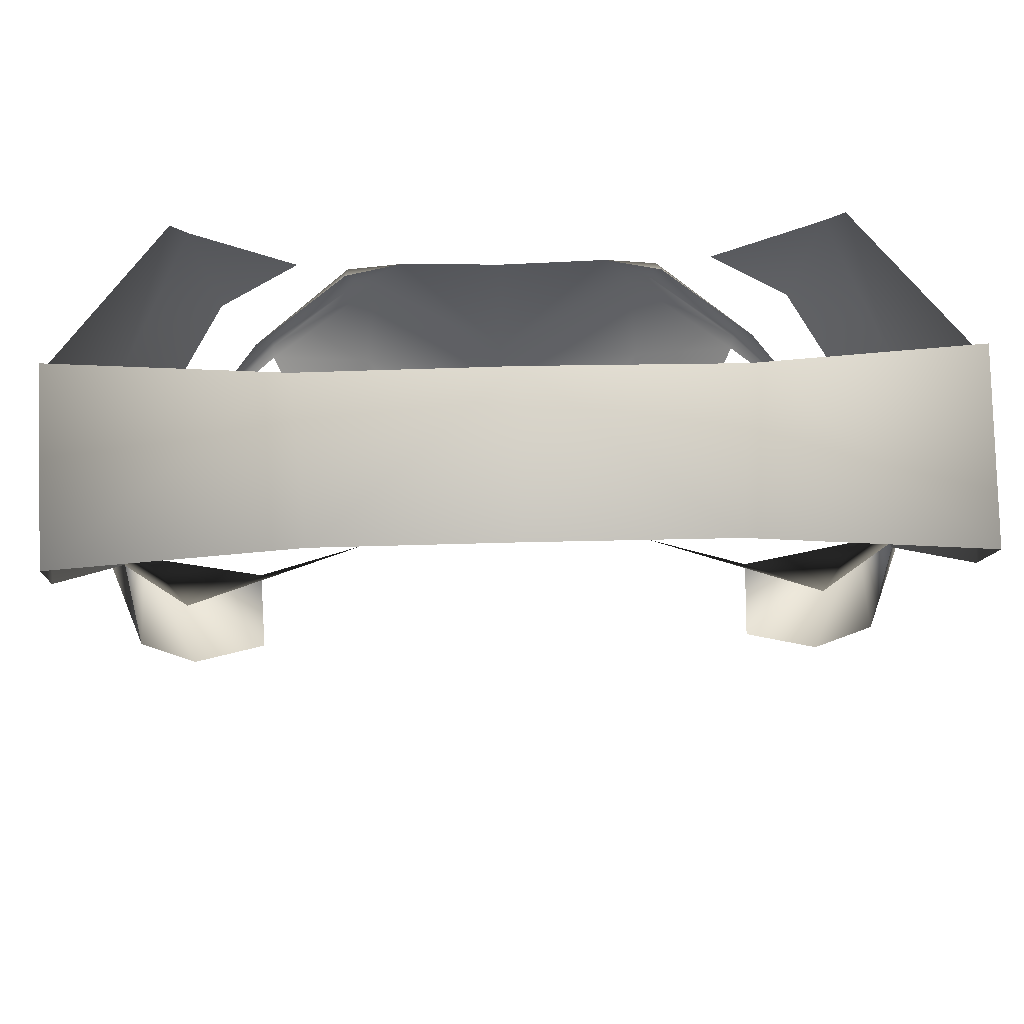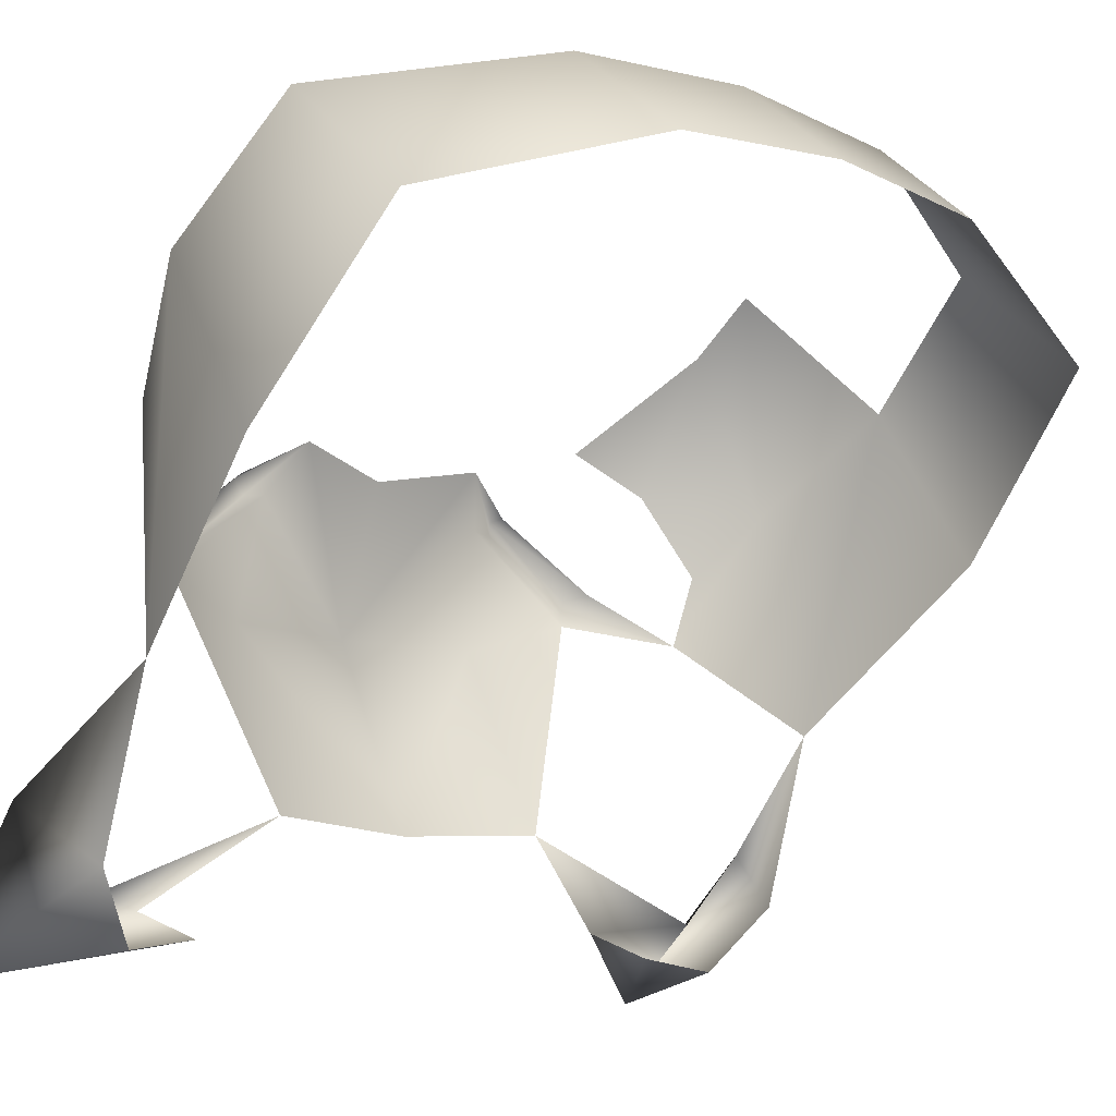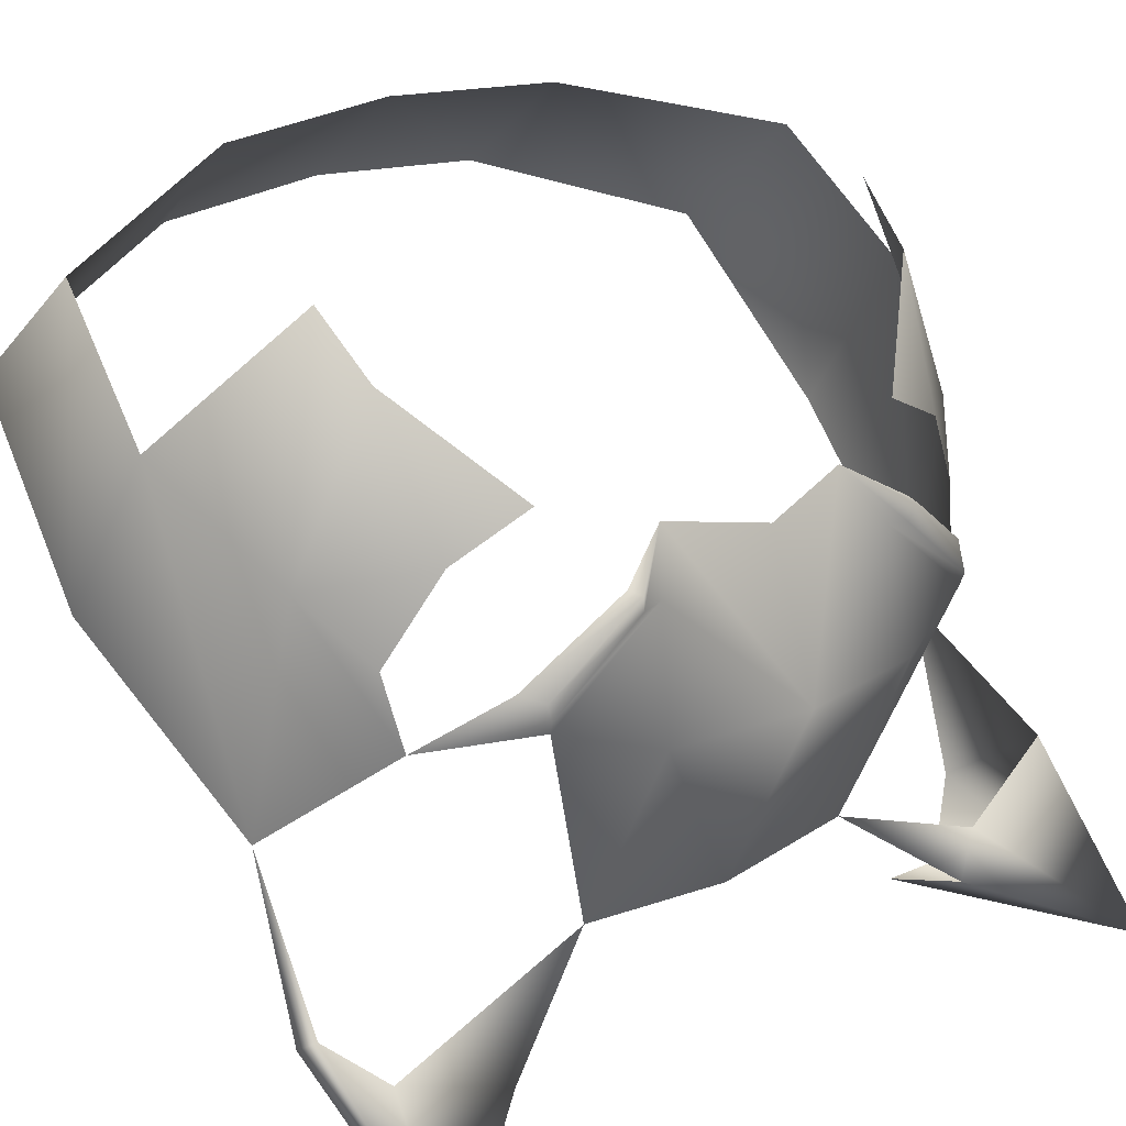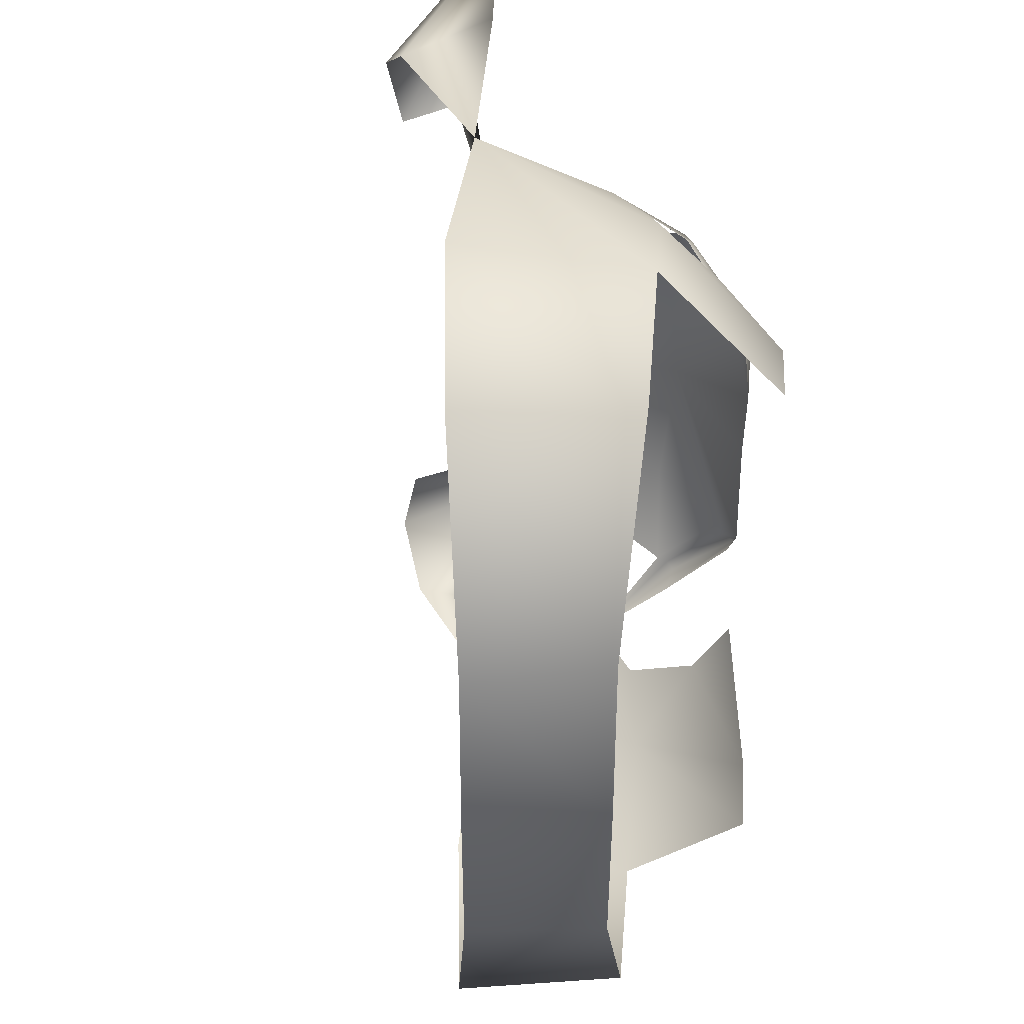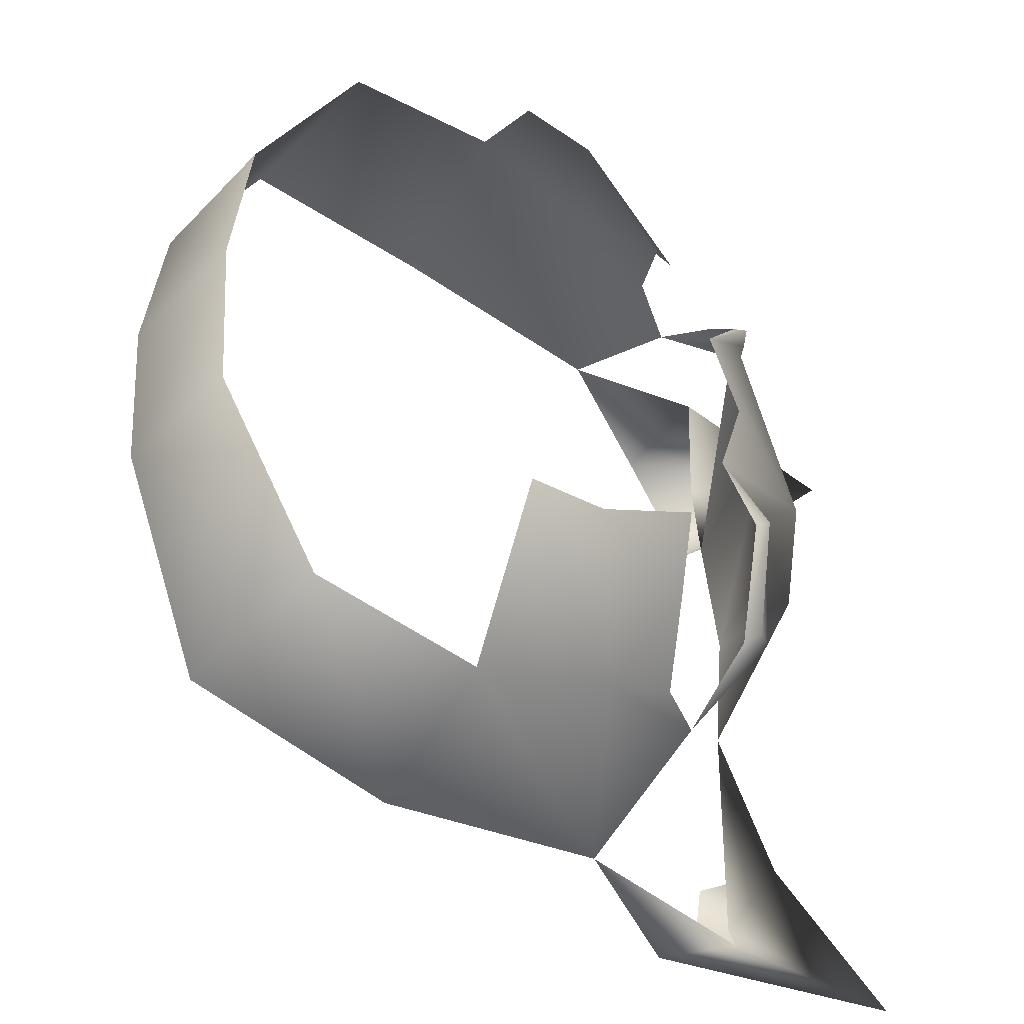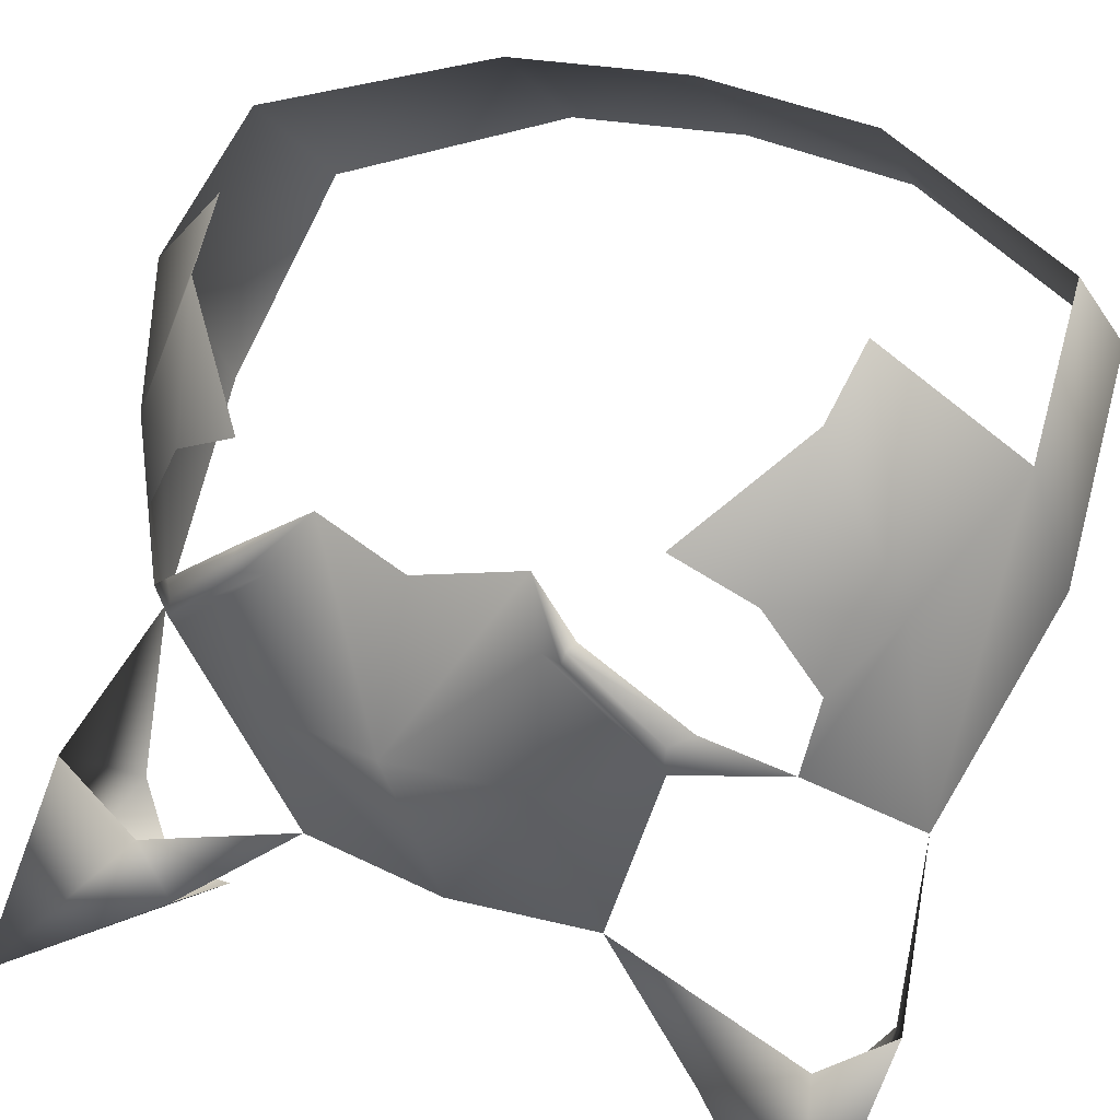
<metadata>
{"format":"obj","ext":"obj","renderer":"f3d","projection":"perspective","resolution":1024,"background":"white","views":[{"elev":42.5,"azim":-91.9,"up":"+Z"},{"elev":-10.4,"azim":-132.5,"up":"+Z"},{"elev":21.3,"azim":48.5,"up":"+Z"},{"elev":41.9,"azim":-44.5,"up":"+Y"},{"elev":-48.3,"azim":7.2,"up":"+Y"},{"elev":28.9,"azim":119.5,"up":"+Z"}]}
</metadata>
<code>
v 189 0 46
v 212 0 -18
v 179 44 55
v 212 0 -18
v 189 0 46
v 179 -45 55
v 125 162 43
v 76 185 85
v 104 133 133
v 130 129 110
v 125 162 43
v 104 133 133
v 157 121 51
v 125 162 43
v 130 129 110
v 157 121 51
v 130 129 110
v 164 88 67
v 212 0 -18
v 193 56 33
v 179 44 55
v 179 44 55
v 193 56 33
v 195 65 32
v 179 44 55
v 195 65 32
v 197 68 39
v 179 44 55
v 197 68 39
v 191 69 40
v 203 61 -18
v 193 56 33
v 212 0 -18
v 212 0 -18
v 170 0 -103
v 203 61 -18
v 193 -57 33
v 212 0 -18
v 179 -45 55
v 193 -57 33
v 203 -62 -18
v 212 0 -18
v 170 0 -103
v 212 0 -18
v 203 -62 -18
v -67 76 118
v -72 0 123
v -24 0 163
v -19 81 158
v -67 76 118
v -24 0 163
v -72 0 123
v -67 -78 118
v -24 0 163
v -67 -78 118
v -19 -82 158
v -24 0 163
v -39 176 83
v -67 76 118
v -19 81 158
v 20 176 133
v -39 176 83
v -19 81 158
v 28 186 12
v -39 176 83
v 20 176 133
v 76 185 85
v 28 186 12
v 20 176 133
v 108 169 -54
v 28 186 12
v 76 185 85
v 125 162 43
v 108 169 -54
v 76 185 85
v 157 121 51
v 148 142 17
v 125 162 43
v 125 162 43
v 148 142 17
v 155 137 -13
v 108 169 -54
v 125 162 43
v 155 137 -13
v 191 103 1
v 189 103 -4
v 155 137 -13
v 189 103 7
v 191 103 1
v 155 137 -13
v 181 110 10
v 189 103 7
v 155 137 -13
v 170 0 -103
v 165 66 -99
v 203 61 -18
v 189 103 -4
v 193 56 33
v 203 61 -18
v 189 103 -4
v 203 61 -18
v 165 66 -99
v 165 -67 -99
v 170 0 -103
v 203 -62 -18
v 108 169 -54
v 165 186 -101
v 130 170 -126
v 165 66 -99
v 186 117 -137
v 162 151 -133
v 193 56 33
v 189 103 -4
v 191 103 1
v 195 65 32
v 193 56 33
v 191 103 1
v 230 179 -165
v 130 170 -126
v 165 186 -101
v 230 179 -165
v 165 186 -101
v 162 151 -133
v 230 179 -165
v 162 151 -133
v 186 117 -137
v 230 179 -165
v 186 117 -137
v 150 115 -149
v 230 179 -165
v 145 148 -154
v 130 170 -126
v 230 179 -165
v 150 115 -149
v 145 148 -154
v 195 65 32
v 191 103 1
v 189 103 7
v 197 68 39
v 195 65 32
v 189 103 7
v 197 68 39
v 189 103 7
v 181 110 10
v 191 69 40
v 197 68 39
v 181 110 10
v 76 -187 85
v 125 -163 43
v 104 -134 133
v 125 -163 43
v 130 -130 110
v 104 -134 133
v 125 -163 43
v 157 -122 51
v 130 -130 110
v 130 -130 110
v 157 -122 51
v 164 -89 67
v 193 -57 33
v 179 -45 55
v 195 -67 32
v 195 -67 32
v 179 -45 55
v 197 -69 39
v 197 -69 39
v 179 -45 55
v 191 -71 40
v -67 -78 118
v -39 -178 83
v -19 -82 158
v -39 -178 83
v 20 -177 133
v -19 -82 158
v -39 -178 83
v 28 -188 12
v 20 -177 133
v 28 -188 12
v 76 -187 85
v 20 -177 133
v 28 -188 12
v 108 -171 -54
v 76 -187 85
v 108 -171 -54
v 125 -163 43
v 76 -187 85
v 148 -144 17
v 157 -122 51
v 125 -163 43
v 148 -144 17
v 125 -163 43
v 155 -139 -13
v 125 -163 43
v 108 -171 -54
v 155 -139 -13
v 189 -104 -4
v 191 -105 1
v 155 -139 -13
v 191 -105 1
v 189 -105 7
v 155 -139 -13
v 189 -105 7
v 181 -112 10
v 155 -139 -13
v 193 -57 33
v 189 -104 -4
v 203 -62 -18
v 203 -62 -18
v 189 -104 -4
v 165 -67 -99
v 165 -187 -101
v 108 -171 -54
v 130 -171 -126
v 186 -118 -137
v 165 -67 -99
v 162 -153 -133
v 189 -104 -4
v 193 -57 33
v 191 -105 1
v 193 -57 33
v 195 -67 32
v 191 -105 1
v 130 -171 -126
v 230 -181 -165
v 165 -187 -101
v 165 -187 -101
v 230 -181 -165
v 162 -153 -133
v 162 -153 -133
v 230 -181 -165
v 186 -118 -137
v 186 -118 -137
v 230 -181 -165
v 150 -116 -149
v 145 -149 -154
v 230 -181 -165
v 130 -171 -126
v 150 -116 -149
v 230 -181 -165
v 145 -149 -154
v 191 -105 1
v 195 -67 32
v 189 -105 7
v 195 -67 32
v 197 -69 39
v 189 -105 7
v 189 -105 7
v 197 -69 39
v 181 -112 10
v 197 -69 39
v 191 -71 40
v 181 -112 10
f 1 2 3
f 4 5 6
f 7 8 9
f 10 11 12
f 13 14 15
f 16 17 18
f 19 20 21
f 22 23 24
f 25 26 27
f 28 29 30
f 31 32 33
f 34 35 36
f 37 38 39
f 40 41 42
f 43 44 45
f 46 47 48
f 49 50 51
f 52 53 54
f 55 56 57
f 58 59 60
f 61 62 63
f 64 65 66
f 67 68 69
f 70 71 72
f 73 74 75
f 76 77 78
f 79 80 81
f 82 83 84
f 85 86 87
f 88 89 90
f 91 92 93
f 94 95 96
f 97 98 99
f 100 101 102
f 103 104 105
f 106 107 108
f 109 110 111
f 112 113 114
f 115 116 117
f 118 119 120
f 121 122 123
f 124 125 126
f 127 128 129
f 130 131 132
f 133 134 135
f 136 137 138
f 139 140 141
f 142 143 144
f 145 146 147
f 148 149 150
f 151 152 153
f 154 155 156
f 157 158 159
f 160 161 162
f 163 164 165
f 166 167 168
f 169 170 171
f 172 173 174
f 175 176 177
f 178 179 180
f 181 182 183
f 184 185 186
f 187 188 189
f 190 191 192
f 193 194 195
f 196 197 198
f 199 200 201
f 202 203 204
f 205 206 207
f 208 209 210
f 211 212 213
f 214 215 216
f 217 218 219
f 220 221 222
f 223 224 225
f 226 227 228
f 229 230 231
f 232 233 234
f 235 236 237
f 238 239 240
f 241 242 243
f 244 245 246
f 247 248 249
f 250 251 252

</code>
